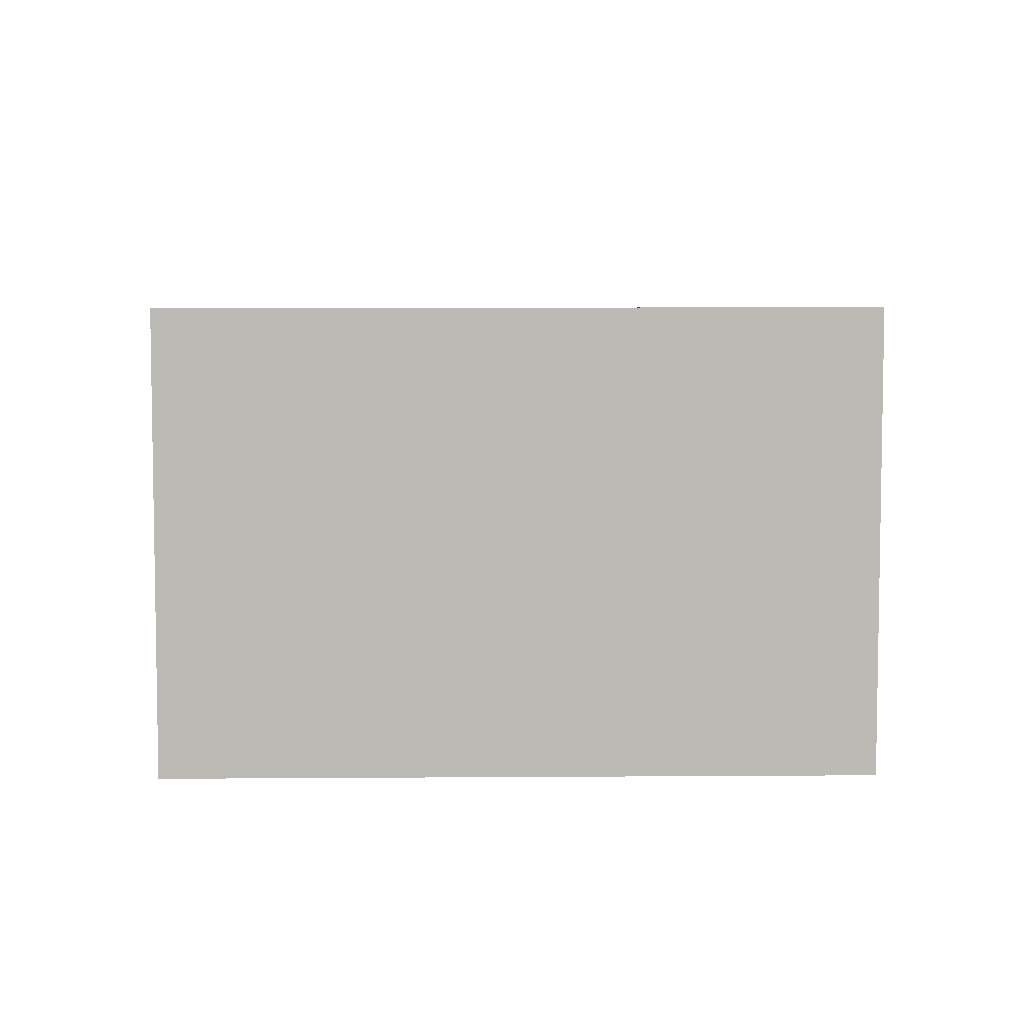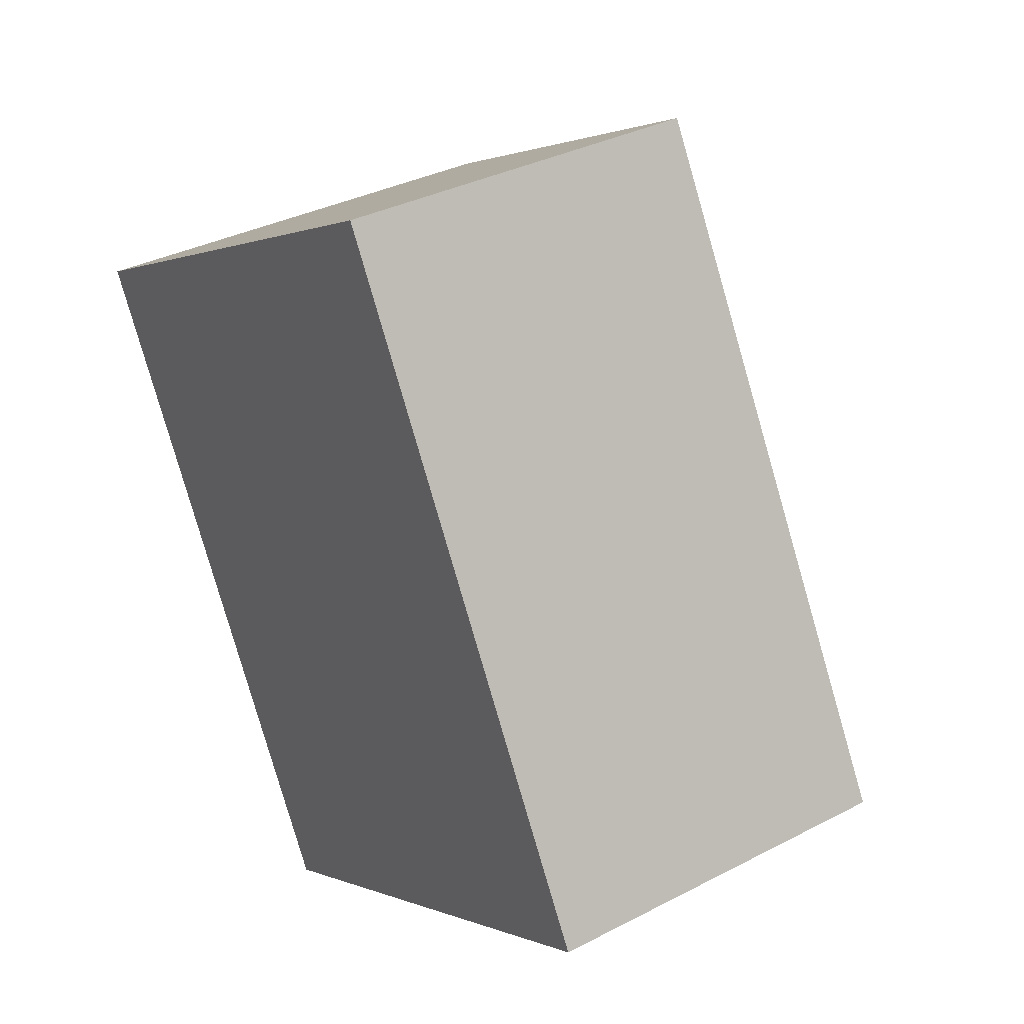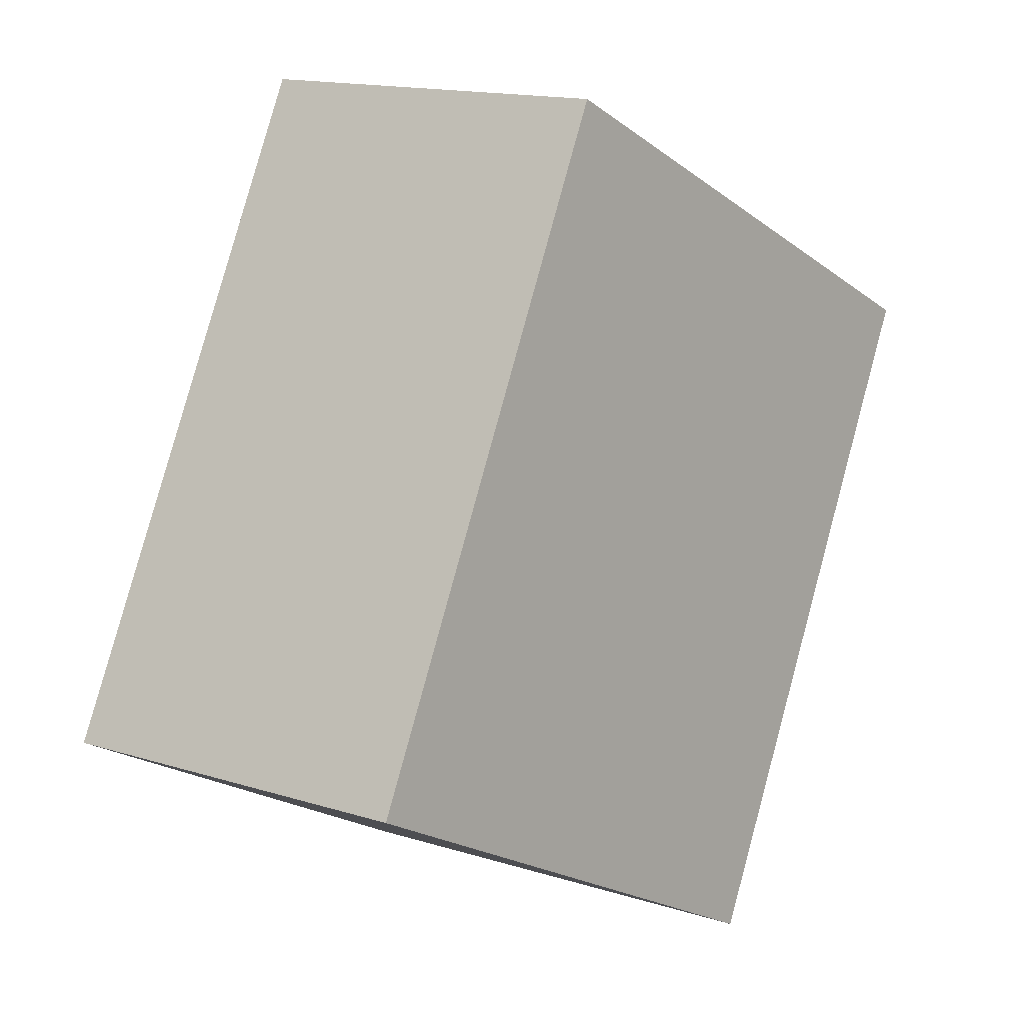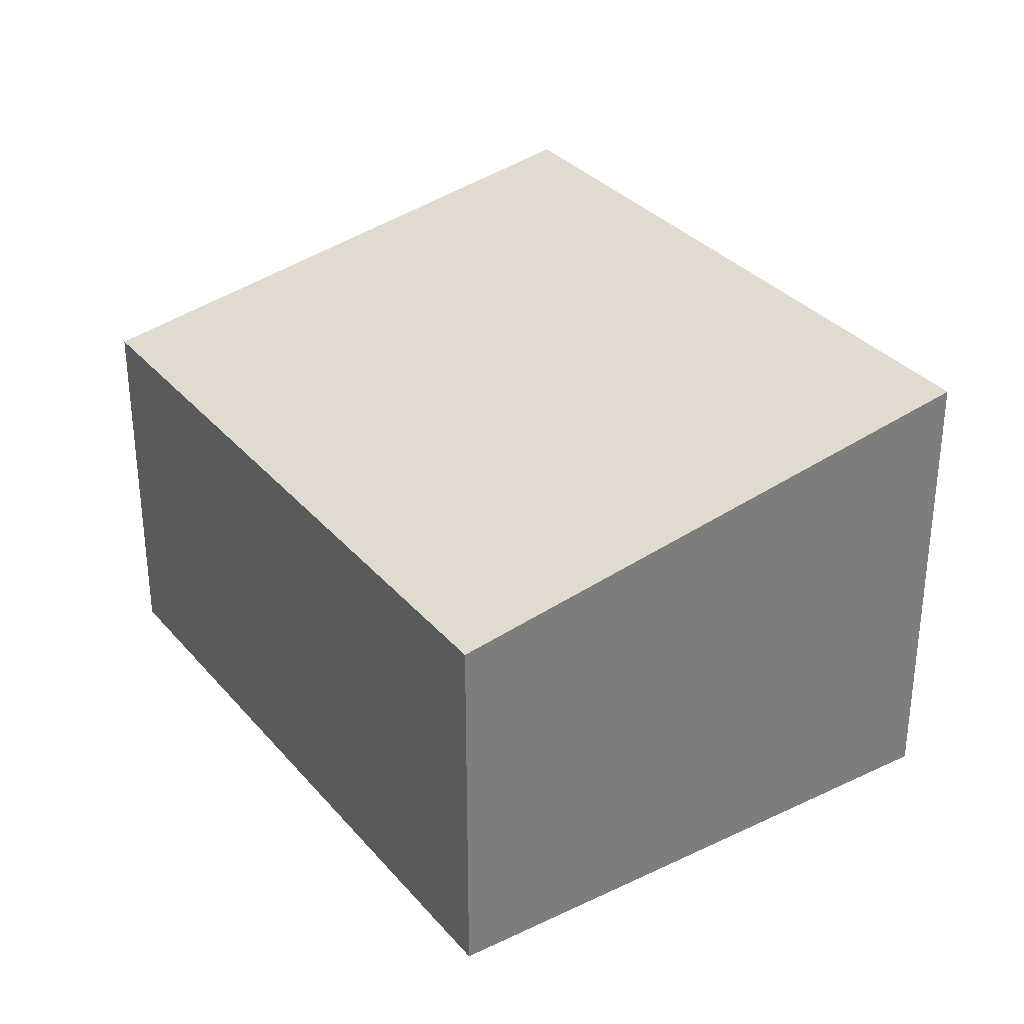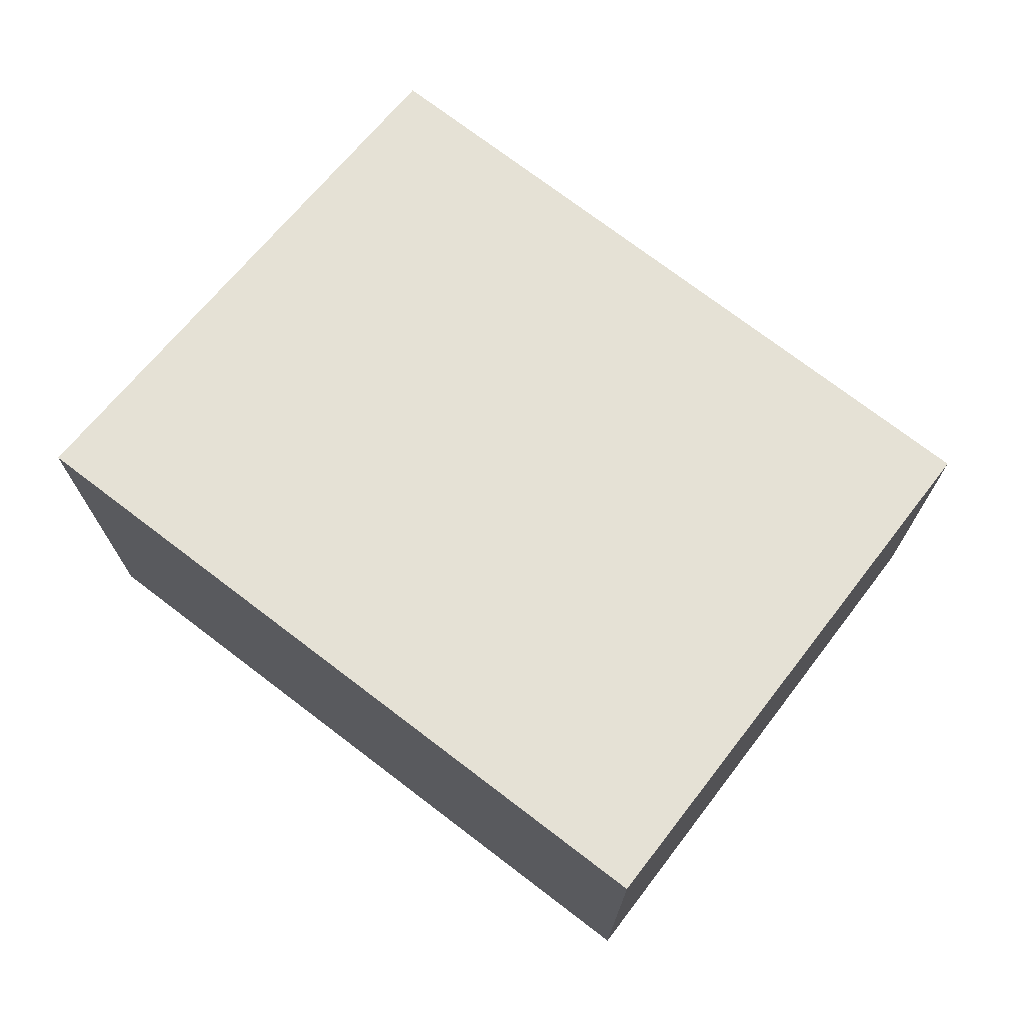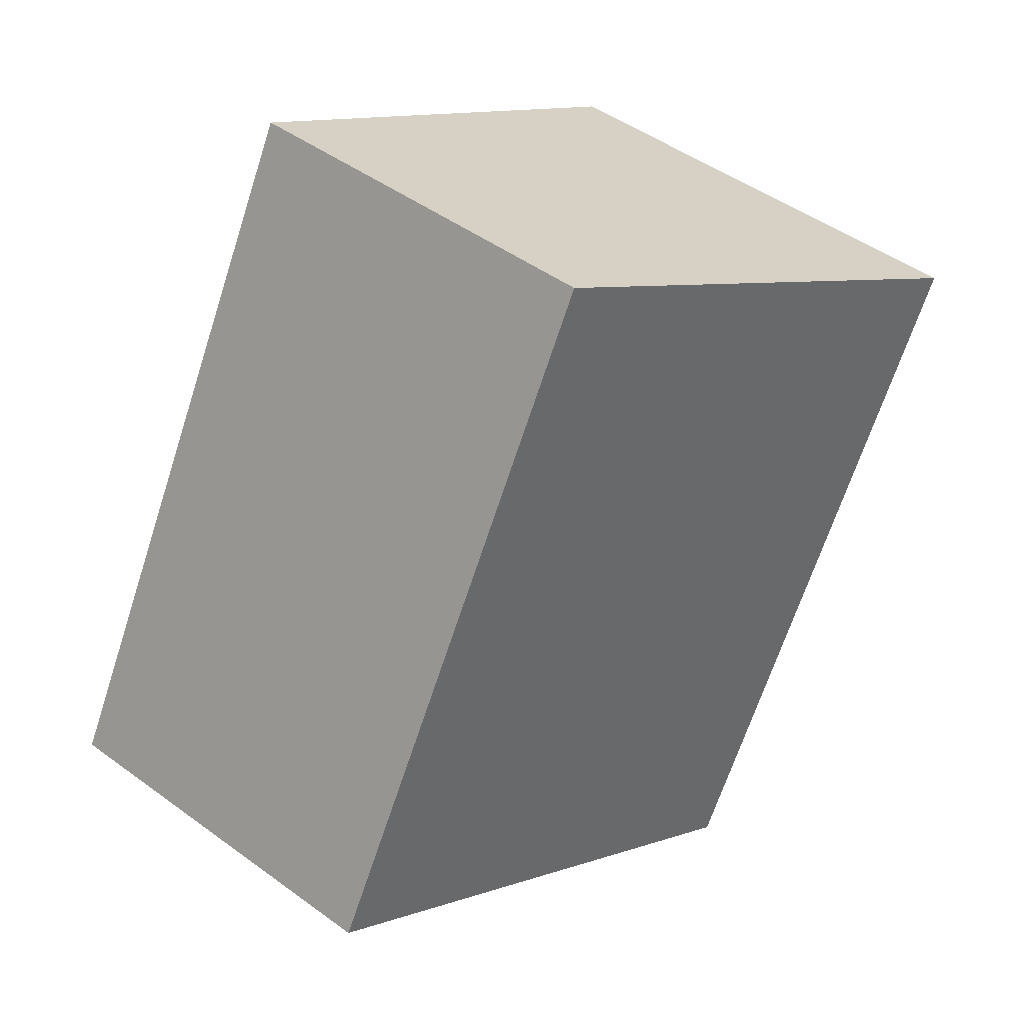
<metadata>
{"format":"obj","ext":"obj","renderer":"f3d","projection":"perspective","resolution":1024,"background":"white","views":[{"elev":6.5,"azim":-120.0,"up":"+Y"},{"elev":34.3,"azim":54.9,"up":"+Z"},{"elev":15.6,"azim":123.1,"up":"+Z"},{"elev":32.7,"azim":117.8,"up":"+Y"},{"elev":73.5,"azim":-81.4,"up":"+Y"},{"elev":46.9,"azim":129.7,"up":"+Z"}]}
</metadata>
<code>
v  0 3.065 1.877e-16
v  5.576 2.444 -2.305
v  2.261 3.065 -4.123
v  3.316 2.444 1.817
v  2.261 2.525e-16 -4.123
v  5.576 1.411e-16 -2.305
v  0 0 0
v  3.316 -1.113e-16 1.817
g defaultobject
f 1 2 3
f 2 1 4
f 2 5 3
f 5 2 6
f 5 1 3
f 1 5 7
f 7 4 1
f 4 7 8
f 8 2 4
f 2 8 6
f 6 7 5
f 7 6 8

</code>
